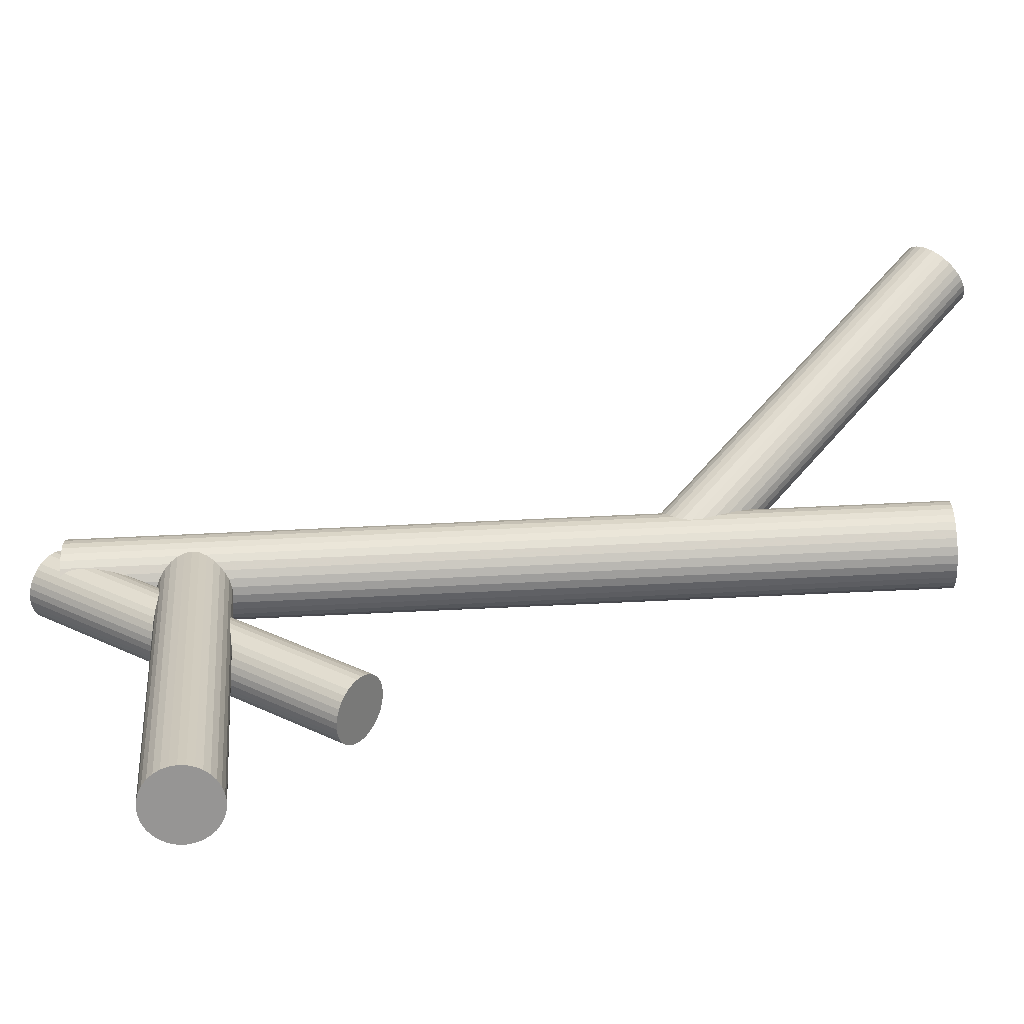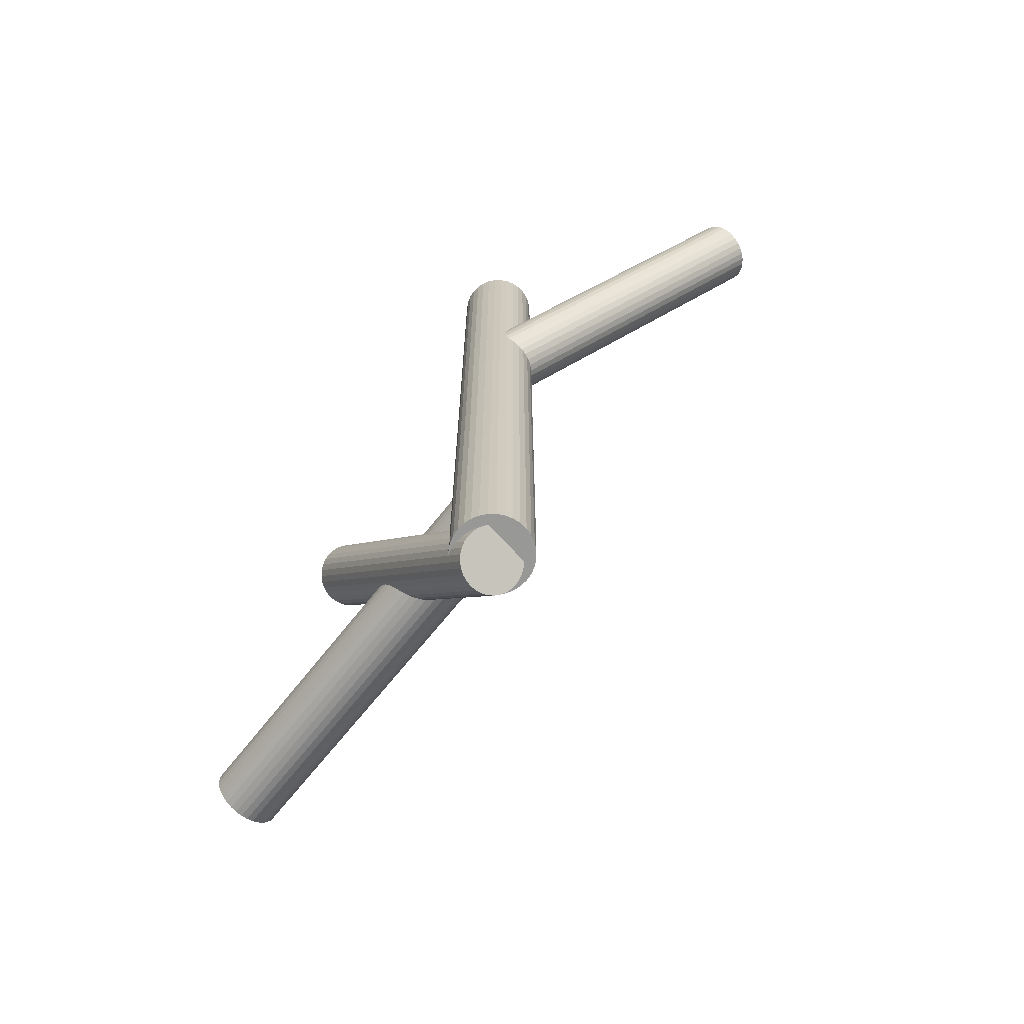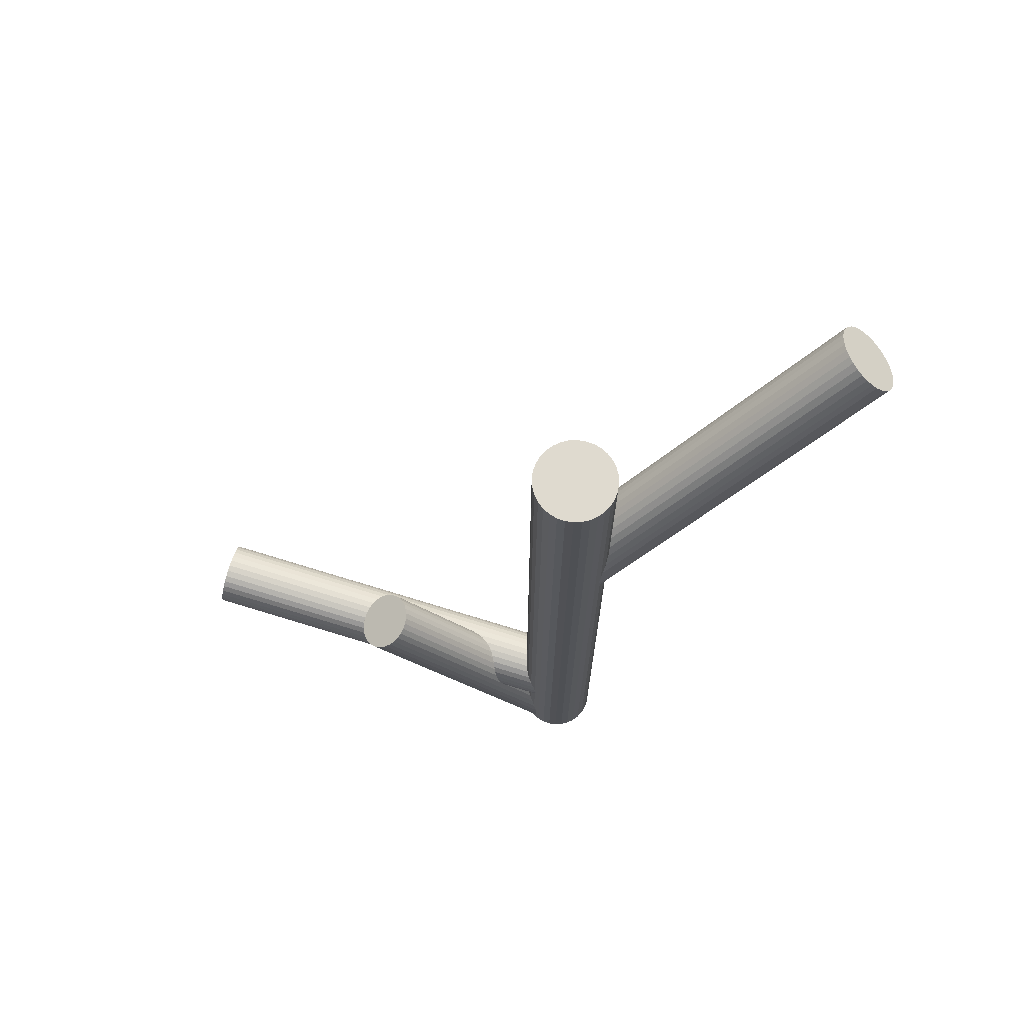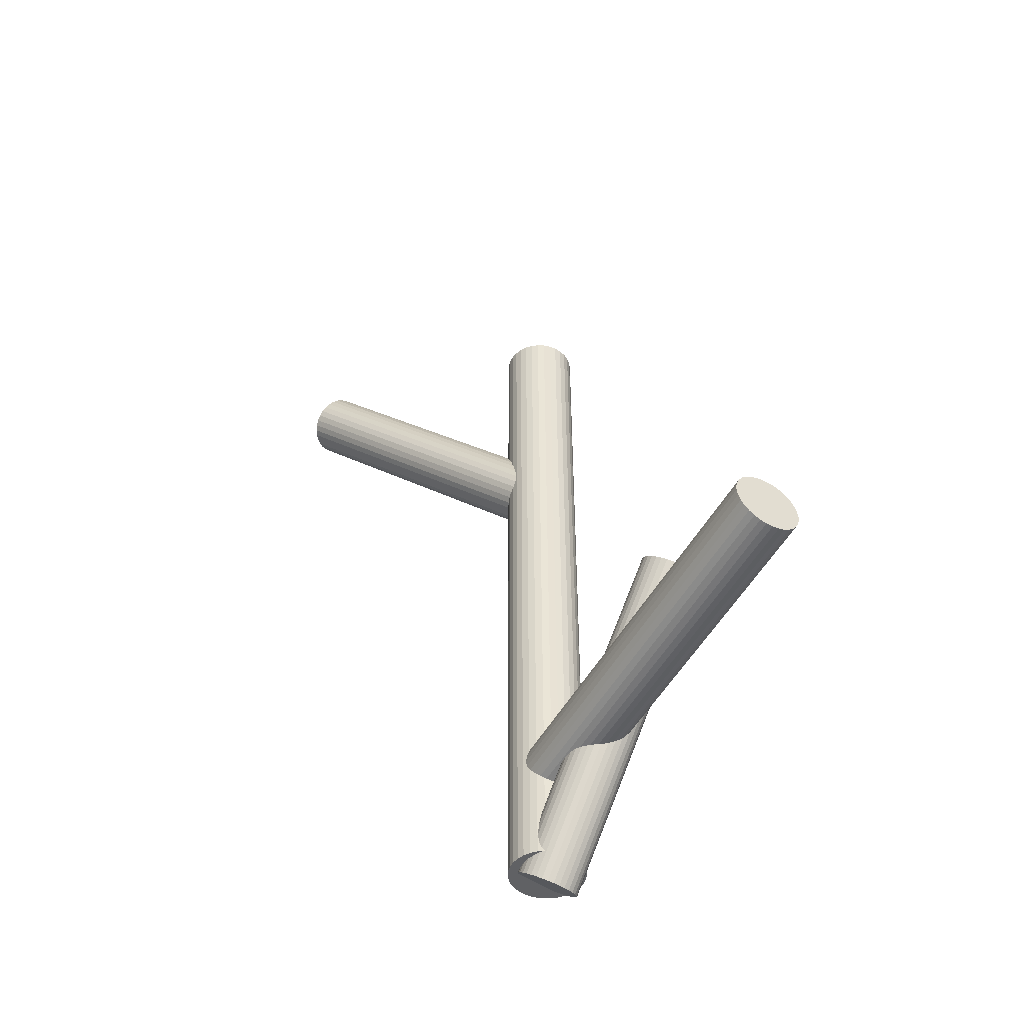
<metadata>
{"format":"obj","ext":"obj","renderer":"f3d","projection":"perspective","resolution":1024,"background":"white","views":[{"elev":-76.5,"azim":-87.4,"up":"+Y"},{"elev":-68.4,"azim":152.1,"up":"+Z"},{"elev":70.9,"azim":115.5,"up":"+Z"},{"elev":-46.9,"azim":-19.3,"up":"+Z"}]}
</metadata>
<code>
v 0.05063 0.1223 -0.4639
v 0.1603 -0.358 -0.2542
v 0.09268 0.1464 0.147
v 0.159 -0.07976 -0.1327
v 0.135 -0.09316 -0.1359
v 0.1987 -0.3542 -0.2858
v 0.1028 0.1178 -0.2992
v 0.1961 -0.1142 -0.1652
v 0.05472 0.1049 -0.3594
v 0.1044 0.1372 -0.4671
v 0.07974 0.1432 0.1389
v 0.1928 -0.354 -0.2716
v 0.04365 0.1059 -0.3241
v 0.127 0.1116 0.45
v 0.127 0.1116 -0.4649
v 0.1585 -0.1393 -0.173
v 0.08122 0.1147 -0.2926
v 0.1196 0.1186 -0.3241
v 0.1522 -0.08165 -0.1323
v -0.1951 0.3388 0.4435
v -0.1361 0.3591 0.4764
v 0.1347 -0.1311 -0.1616
v 0.05947 0.1323 -0.4593
v 0.1249 -0.3659 -0.2784
v 0.1528 -0.3593 -0.255
v 0.1792 -0.08095 -0.1385
v 0.09864 0.1461 0.152
v 0.1262 0.1028 0.45
v 0.1262 0.1028 -0.4649
v 0.1262 0.1205 0.45
v 0.1262 0.1205 -0.4649
v 0.1996 -0.3546 -0.2934
v 0.1389 -0.3621 -0.2608
v -0.1577 0.3053 0.4978
v 0.1137 0.1187 -0.31
v 0.1538 -0.3654 -0.3318
v 0.1283 -0.1216 -0.1535
v 0.127 -0.1159 -0.1493
v -0.1338 0.3541 0.4819
v 0.1964 -0.3539 -0.2784
v 0.06527 0.1362 -0.4581
v -0.144 0.3662 0.4649
v 0.1138 0.07959 0.45
v 0.1138 0.07959 -0.4649
v 0.1138 0.1436 0.45
v 0.1138 0.1436 -0.4649
v 0.1069 0.1493 0.45
v 0.1069 0.1493 -0.4649
v 0.1069 0.07396 0.45
v 0.1069 0.07396 -0.4649
v 0.0504 0.0941 -0.483
v 0.1962 -0.09679 -0.1535
v 0.1975 -0.1024 -0.1576
v 0.04576 0.1068 -0.3168
v 0.05979 0.1106 -0.2992
v 0.1453 -0.1374 -0.1684
v 0.06152 0.1297 0.1339
v 0.07368 0.1134 -0.2933
v 0.117 0.1125 -0.4869
v 0.1205 0.1181 -0.3317
v 0.07718 0.07775 0.184
v 0.1898 -0.0872 -0.1454
v 0.07469 0.1073 -0.3701
v 0.1723 -0.1367 -0.1746
v 0.1173 0.1188 -0.3168
v 0.05508 0.08182 0.1633
v -0.1328 0.3482 0.4869
v -0.1993 0.3252 0.4499
v 0.1134 0.1131 0.1877
v 0.166 -0.079 -0.1339
v 0.1149 0.1199 0.184
v 0.1455 -0.3607 -0.2572
v -0.1395 0.3633 0.4706
v -0.1978 0.3319 0.4462
v 0.04834 0.09689 0.147
v 0.1284 -0.1042 -0.1417
v -0.1616 0.3673 0.4499
v 0.1895 -0.1252 -0.1711
v -0.1459 0.3154 0.5
v 0.1655 -0.1386 -0.1742
v 0.07852 0.141 -0.4581
v 0.05453 0.1276 -0.4612
v 0.1465 -0.3664 -0.3296
v 0.1236 0.1289 0.45
v 0.1236 0.1289 -0.4649
v 0.1236 0.09428 0.45
v 0.1236 0.09428 -0.4649
v 0.1155 0.1066 -0.4906
v 0.1886 -0.3587 -0.3211
v 0.05953 0.07886 0.169
v 0.06644 0.112 -0.2956
v 0.04937 0.09101 0.152
v 0.07802 0.08145 -0.4984
v -0.1831 0.299 0.4819
v 0.07326 0.1397 0.1361
v 0.1283 -0.3648 -0.2716
v 0.1933 -0.3574 -0.3151
v 0.0717 0.1391 -0.4577
v 0.05164 0.08592 0.1575
v 0.0674 0.1063 -0.3679
v 0.1194 0.08645 0.45
v 0.1194 0.08645 -0.4649
v 0.1194 0.1368 0.45
v 0.1194 0.1368 -0.4649
v 0.1106 0.1063 0.1904
v 0.1095 0.114 -0.3594
v 0.0729 0.0672 0.45
v 0.0729 0.0672 -0.4649
v 0.0729 0.156 0.45
v 0.0729 0.156 -0.4649
v 0.05421 0.08964 -0.4869
v 0.127 -0.1101 -0.1454
v 0.1331 -0.3635 -0.2657
v 0.09865 0.1398 -0.4639
v 0.09907 0.1535 0.45
v 0.09907 0.1535 -0.4649
v 0.09907 0.06977 0.45
v 0.09907 0.06977 -0.4649
v 0.04779 0.09924 -0.4788
v 0.04648 0.1048 -0.4747
v 0.1752 -0.3558 -0.2572
v 0.1936 -0.09166 -0.1493
v -0.1642 0.3019 0.4951
v 0.04925 0.1079 -0.31
v 0.1142 0.1153 -0.3535
v 0.1787 -0.1338 -0.1742
v 0.117 0.1184 -0.483
v 0.1157 0.124 -0.4788
v 0.06441 0.1535 0.45
v 0.06441 0.1535 -0.4649
v 0.06441 0.06977 0.45
v 0.06441 0.06977 -0.4649
v 0.1761 -0.3615 -0.3296
v -0.1771 0.2986 0.4869
v 0.06483 0.0834 -0.4938
v 0.1845 -0.1299 -0.173
v 0.09058 0.0672 0.45
v 0.09058 0.0672 -0.4649
v 0.09058 0.156 0.45
v 0.09058 0.156 -0.4649
v 0.05399 0.1092 -0.3041
v 0.1093 0.1336 -0.4707
v -0.1515 0.3099 0.4994
v 0.04408 0.08645 0.45
v 0.04408 0.08645 -0.4649
v 0.04408 0.1368 0.45
v 0.04408 0.1368 -0.4649
v 0.05286 0.1169 0.1361
v 0.09609 0.117 -0.2956
v 0.09178 0.08409 -0.5
v 0.1118 0.1373 0.169
v -0.1912 0.3454 0.4418
v -0.1662 0.3335 0.4706
v -0.1411 0.3215 0.4994
v -0.1808 0.357 0.4418
v 0.09022 0.0835 0.1904
v 0.08546 0.1418 -0.4593
v 0.1141 0.1322 0.1745
v 0.09704 0.1112 -0.3679
v -0.1552 0.3683 0.4543
v 0.1396 -0.1348 -0.1652
v 0.1039 0.1444 0.1575
v 0.04793 0.1166 -0.4671
v 0.0399 0.1289 0.45
v 0.0399 0.1289 -0.4649
v 0.0399 0.09428 0.45
v 0.0399 0.09428 -0.4649
v 0.109 0.09561 -0.4964
v -0.1682 0.3651 0.4462
v 0.08496 0.0822 -0.4996
v 0.1252 -0.3683 -0.3084
v 0.1934 -0.1199 -0.1684
v 0.1728 -0.07941 -0.1359
v 0.1679 -0.3568 -0.255
v 0.1221 -0.3676 -0.2934
v 0.1151 0.1263 0.1796
v 0.1689 -0.3629 -0.3318
v 0.1828 -0.3601 -0.3259
v 0.04859 0.1033 0.1425
v 0.1968 -0.3563 -0.3084
v 0.1622 -0.1092 -0.1535
v 0.1517 -0.1389 -0.1711
v 0.1311 -0.09846 -0.1385
v -0.1493 0.3679 0.4594
v 0.1084 0.1414 0.1633
v 0.04615 0.1044 -0.3467
v 0.05011 0.1101 0.1389
v 0.1289 -0.3682 -0.3151
v 0.1849 -0.08358 -0.1417
v 0.08879 0.1159 -0.2933
v 0.04301 0.1051 -0.3317
v 0.0863 0.1455 0.1425
v 0.0898 0.1099 -0.3701
v 0.102 0.09352 0.1926
v 0.04653 0.1107 -0.4707
v 0.1037 0.1126 -0.3643
v 0.1177 0.1164 -0.3467
v 0.1229 -0.3681 -0.301
v 0.05658 0.1493 0.45
v 0.05658 0.1493 -0.4649
v 0.05658 0.07396 0.45
v 0.05658 0.07396 -0.4649
v 0.1131 0.1291 -0.4747
v -0.1864 0.3515 0.4413
v 0.1614 -0.3642 -0.3325
v 0.04971 0.07959 0.45
v 0.04971 0.07959 -0.4649
v 0.04971 0.1436 0.45
v 0.04971 0.1436 -0.4649
v -0.1707 0.2996 0.4914
v 0.1989 -0.3554 -0.301
v 0.09821 0.08704 -0.4996
v 0.14 -0.08848 -0.1339
v -0.1345 0.335 0.4951
v 0.04982 0.1045 -0.3535
v -0.1928 0.3037 0.4706
v 0.03732 0.1028 0.45
v 0.03732 0.1028 -0.4649
v 0.03732 0.1205 0.45
v 0.03732 0.1205 -0.4649
v 0.06484 0.07716 0.1745
v 0.1879 -0.3543 -0.2657
v 0.104 0.09092 -0.4984
v -0.133 0.3417 0.4914
v 0.1397 -0.3673 -0.3259
v 0.1458 -0.08459 -0.1327
v 0.04385 0.1047 -0.3394
v 0.08226 0.1085 -0.3709
v -0.1996 0.3187 0.4543
v 0.1198 0.1174 -0.3394
v 0.1309 -0.1267 -0.1576
v 0.03645 0.1116 0.45
v 0.03645 0.1116 -0.4649
v 0.1608 -0.3611 -0.2934
v 0.1975 -0.1083 -0.1616
v 0.08374 0.08002 0.1877
v 0.05908 0.08603 -0.4906
v 0.1088 0.1184 -0.3041
v -0.1884 0.3007 0.4764
v 0.0708 0.07679 0.1796
v 0.06065 0.1054 -0.3643
v 0.1819 -0.3549 -0.2608
v -0.1985 0.3128 0.4594
v 0.1128 0.1009 -0.4938
v 0.09637 0.08806 0.1921
v 0.1338 -0.3679 -0.3211
v -0.1746 0.3616 0.4435
v 0.09226 0.1414 -0.4612
v 0.05671 0.1236 0.1345
v 0.08174 0.06633 0.45
v 0.08174 0.06633 -0.4649
v 0.08174 0.1116 0.45
v 0.08174 0.1116 0.1633
v 0.08174 0.1116 -0.3317
v 0.08174 0.1116 -0.4788
v 0.08174 0.1116 -0.4649
v 0.08174 0.1569 0.45
v 0.08174 0.1569 -0.4649
v 0.1068 0.09968 0.1921
v -0.1963 0.3078 0.4649
v -0.1373 0.3281 0.4978
v 0.1227 -0.3669 -0.2858
v 0.06711 0.1352 0.1345
v 0.07122 0.08185 -0.4964
f 15 256 31
f 15 31 14
f 14 31 30
f 14 30 252
f 31 256 85
f 31 85 30
f 30 85 84
f 30 84 252
f 85 256 104
f 85 104 84
f 84 104 103
f 84 103 252
f 104 256 46
f 104 46 103
f 103 46 45
f 103 45 252
f 46 256 48
f 46 48 45
f 45 48 47
f 45 47 252
f 48 256 116
f 48 116 47
f 47 116 115
f 47 115 252
f 116 256 140
f 116 140 115
f 115 140 139
f 115 139 252
f 140 256 258
f 140 258 139
f 139 258 257
f 139 257 252
f 258 256 110
f 258 110 257
f 257 110 109
f 257 109 252
f 110 256 130
f 110 130 109
f 109 130 129
f 109 129 252
f 130 256 200
f 130 200 129
f 129 200 199
f 129 199 252
f 200 256 209
f 200 209 199
f 199 209 208
f 199 208 252
f 209 256 147
f 209 147 208
f 208 147 146
f 208 146 252
f 147 256 165
f 147 165 146
f 146 165 164
f 146 164 252
f 165 256 220
f 165 220 164
f 164 220 219
f 164 219 252
f 220 256 233
f 220 233 219
f 219 233 232
f 219 232 252
f 233 256 218
f 233 218 232
f 232 218 217
f 232 217 252
f 218 256 167
f 218 167 217
f 217 167 166
f 217 166 252
f 167 256 145
f 167 145 166
f 166 145 144
f 166 144 252
f 145 256 207
f 145 207 144
f 144 207 206
f 144 206 252
f 207 256 202
f 207 202 206
f 206 202 201
f 206 201 252
f 202 256 132
f 202 132 201
f 201 132 131
f 201 131 252
f 132 256 108
f 132 108 131
f 131 108 107
f 131 107 252
f 108 256 251
f 108 251 107
f 107 251 250
f 107 250 252
f 251 256 138
f 251 138 250
f 250 138 137
f 250 137 252
f 138 256 118
f 138 118 137
f 137 118 117
f 137 117 252
f 118 256 50
f 118 50 117
f 117 50 49
f 117 49 252
f 50 256 44
f 50 44 49
f 49 44 43
f 49 43 252
f 44 256 102
f 44 102 43
f 43 102 101
f 43 101 252
f 102 256 87
f 102 87 101
f 101 87 86
f 101 86 252
f 87 256 29
f 87 29 86
f 86 29 28
f 86 28 252
f 29 256 15
f 29 15 28
f 28 15 14
f 28 14 252
f 128 255 203
f 128 203 52
f 52 203 122
f 52 122 181
f 203 255 142
f 203 142 122
f 122 142 62
f 122 62 181
f 142 255 10
f 142 10 62
f 62 10 189
f 62 189 181
f 10 255 114
f 10 114 189
f 189 114 26
f 189 26 181
f 114 255 248
f 114 248 26
f 26 248 173
f 26 173 181
f 248 255 157
f 248 157 173
f 173 157 70
f 173 70 181
f 157 255 81
f 157 81 70
f 70 81 4
f 70 4 181
f 81 255 98
f 81 98 4
f 4 98 19
f 4 19 181
f 98 255 41
f 98 41 19
f 19 41 226
f 19 226 181
f 41 255 23
f 41 23 226
f 226 23 213
f 226 213 181
f 23 255 82
f 23 82 213
f 213 82 5
f 213 5 181
f 82 255 1
f 82 1 5
f 5 1 183
f 5 183 181
f 1 255 163
f 1 163 183
f 183 163 76
f 183 76 181
f 163 255 195
f 163 195 76
f 76 195 112
f 76 112 181
f 195 255 120
f 195 120 112
f 112 120 38
f 112 38 181
f 120 255 119
f 120 119 38
f 38 119 37
f 38 37 181
f 119 255 51
f 119 51 37
f 37 51 231
f 37 231 181
f 51 255 111
f 51 111 231
f 231 111 22
f 231 22 181
f 111 255 237
f 111 237 22
f 22 237 161
f 22 161 181
f 237 255 135
f 237 135 161
f 161 135 56
f 161 56 181
f 135 255 264
f 135 264 56
f 56 264 182
f 56 182 181
f 264 255 93
f 264 93 182
f 182 93 16
f 182 16 181
f 93 255 170
f 93 170 16
f 16 170 80
f 16 80 181
f 170 255 150
f 170 150 80
f 80 150 64
f 80 64 181
f 150 255 212
f 150 212 64
f 64 212 126
f 64 126 181
f 212 255 223
f 212 223 126
f 126 223 136
f 126 136 181
f 223 255 168
f 223 168 136
f 136 168 78
f 136 78 181
f 168 255 244
f 168 244 78
f 78 244 172
f 78 172 181
f 244 255 88
f 244 88 172
f 172 88 8
f 172 8 181
f 88 255 59
f 88 59 8
f 8 59 235
f 8 235 181
f 59 255 127
f 59 127 235
f 235 127 53
f 235 53 181
f 127 255 128
f 127 128 53
f 53 128 52
f 53 52 181
f 60 254 18
f 60 18 32
f 32 18 6
f 32 6 234
f 18 254 65
f 18 65 6
f 6 65 40
f 6 40 234
f 65 254 35
f 65 35 40
f 40 35 12
f 40 12 234
f 35 254 238
f 35 238 12
f 12 238 222
f 12 222 234
f 238 254 7
f 238 7 222
f 222 7 242
f 222 242 234
f 7 254 149
f 7 149 242
f 242 149 121
f 242 121 234
f 149 254 190
f 149 190 121
f 121 190 174
f 121 174 234
f 190 254 17
f 190 17 174
f 174 17 2
f 174 2 234
f 17 254 58
f 17 58 2
f 2 58 25
f 2 25 234
f 58 254 91
f 58 91 25
f 25 91 72
f 25 72 234
f 91 254 55
f 91 55 72
f 72 55 33
f 72 33 234
f 55 254 141
f 55 141 33
f 33 141 113
f 33 113 234
f 141 254 124
f 141 124 113
f 113 124 96
f 113 96 234
f 124 254 54
f 124 54 96
f 96 54 24
f 96 24 234
f 54 254 13
f 54 13 24
f 24 13 262
f 24 262 234
f 13 254 191
f 13 191 262
f 262 191 175
f 262 175 234
f 191 254 227
f 191 227 175
f 175 227 198
f 175 198 234
f 227 254 186
f 227 186 198
f 198 186 171
f 198 171 234
f 186 254 215
f 186 215 171
f 171 215 188
f 171 188 234
f 215 254 9
f 215 9 188
f 188 9 246
f 188 246 234
f 9 254 241
f 9 241 246
f 246 241 225
f 246 225 234
f 241 254 100
f 241 100 225
f 225 100 83
f 225 83 234
f 100 254 63
f 100 63 83
f 83 63 36
f 83 36 234
f 63 254 228
f 63 228 36
f 36 228 205
f 36 205 234
f 228 254 193
f 228 193 205
f 205 193 177
f 205 177 234
f 193 254 159
f 193 159 177
f 177 159 133
f 177 133 234
f 159 254 196
f 159 196 133
f 133 196 178
f 133 178 234
f 196 254 106
f 196 106 178
f 178 106 89
f 178 89 234
f 106 254 125
f 106 125 89
f 89 125 97
f 89 97 234
f 125 254 197
f 125 197 97
f 97 197 180
f 97 180 234
f 197 254 230
f 197 230 180
f 180 230 211
f 180 211 234
f 230 254 60
f 230 60 211
f 211 60 32
f 211 32 234
f 66 253 90
f 66 90 216
f 216 90 239
f 216 239 153
f 90 253 221
f 90 221 239
f 239 221 94
f 239 94 153
f 221 253 240
f 221 240 94
f 94 240 134
f 94 134 153
f 240 253 61
f 240 61 134
f 134 61 210
f 134 210 153
f 61 253 236
f 61 236 210
f 210 236 123
f 210 123 153
f 236 253 156
f 236 156 123
f 123 156 34
f 123 34 153
f 156 253 245
f 156 245 34
f 34 245 143
f 34 143 153
f 245 253 194
f 245 194 143
f 143 194 79
f 143 79 153
f 194 253 259
f 194 259 79
f 79 259 154
f 79 154 153
f 259 253 105
f 259 105 154
f 154 105 261
f 154 261 153
f 105 253 69
f 105 69 261
f 261 69 214
f 261 214 153
f 69 253 71
f 69 71 214
f 214 71 224
f 214 224 153
f 71 253 176
f 71 176 224
f 224 176 67
f 224 67 153
f 176 253 158
f 176 158 67
f 67 158 39
f 67 39 153
f 158 253 151
f 158 151 39
f 39 151 21
f 39 21 153
f 151 253 185
f 151 185 21
f 21 185 73
f 21 73 153
f 185 253 162
f 185 162 73
f 73 162 42
f 73 42 153
f 162 253 27
f 162 27 42
f 42 27 184
f 42 184 153
f 27 253 3
f 27 3 184
f 184 3 160
f 184 160 153
f 3 253 192
f 3 192 160
f 160 192 77
f 160 77 153
f 192 253 11
f 192 11 77
f 77 11 169
f 77 169 153
f 11 253 95
f 11 95 169
f 169 95 247
f 169 247 153
f 95 253 263
f 95 263 247
f 247 263 155
f 247 155 153
f 263 253 57
f 263 57 155
f 155 57 204
f 155 204 153
f 57 253 249
f 57 249 204
f 204 249 152
f 204 152 153
f 249 253 148
f 249 148 152
f 152 148 20
f 152 20 153
f 148 253 187
f 148 187 20
f 20 187 74
f 20 74 153
f 187 253 179
f 187 179 74
f 74 179 68
f 74 68 153
f 179 253 75
f 179 75 68
f 68 75 229
f 68 229 153
f 75 253 92
f 75 92 229
f 229 92 243
f 229 243 153
f 92 253 99
f 92 99 243
f 243 99 260
f 243 260 153
f 99 253 66
f 99 66 260
f 260 66 216
f 260 216 153

</code>
